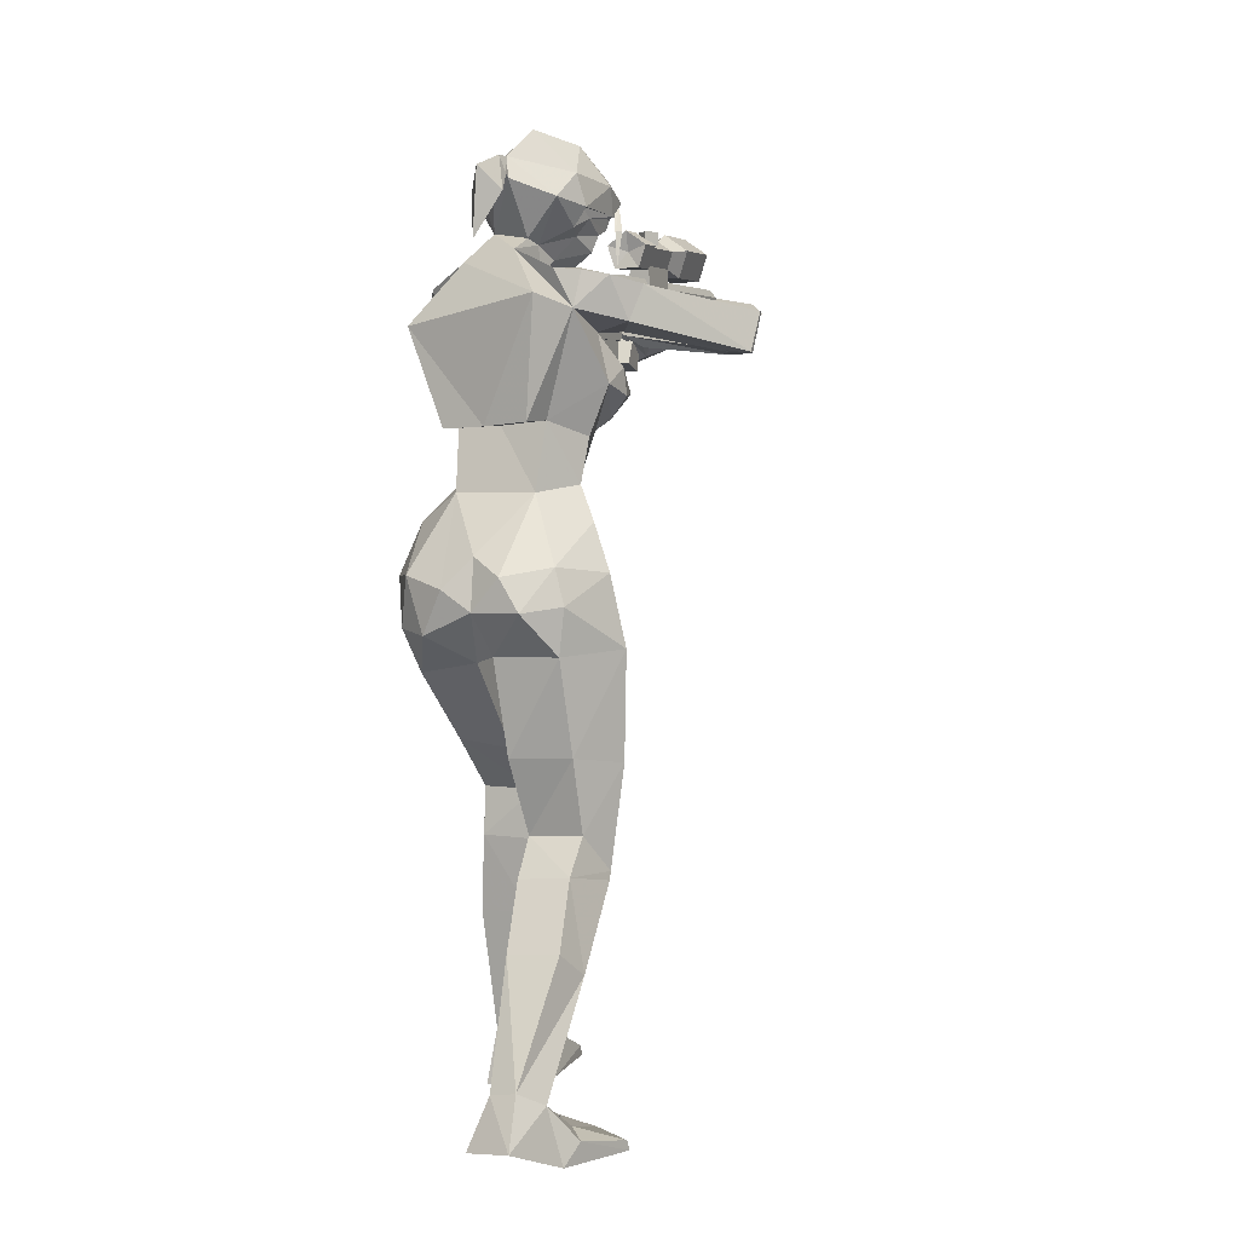
<metadata>
{"format":"obj","ext":"obj","renderer":"f3d","projection":"perspective","resolution":1024,"background":"white","views":[{"elev":4.1,"azim":-158.4,"up":"+Y"}]}
</metadata>
<code>
o LP_Rain:w_rifle_Mesh.001
v -0.1154 1.415 0.6357
v -0.09125 1.415 0.6357
v -0.1226 1.348 0.04892
v -0.08406 1.348 0.04892
v -0.1226 1.369 0.6453
v -0.08406 1.369 0.6453
v -0.08406 1.348 0.4208
v -0.1226 1.348 0.4208
v -0.1154 1.415 0.4525
v -0.09125 1.415 0.4525
v -0.08406 1.369 0.4525
v -0.1226 1.369 0.4525
v -0.1226 1.402 0.03927
v -0.08406 1.402 0.03927
v -0.08406 1.402 0.4525
v -0.08406 1.402 0.6453
v -0.1226 1.402 0.6453
v -0.1226 1.402 0.4525
v -0.1226 1.348 0.1726
v -0.08406 1.348 0.1726
v -0.08406 1.402 0.1693
v -0.09125 1.415 0.1693
v -0.1154 1.415 0.1693
v -0.1226 1.402 0.1693
v -0.1226 1.302 0.04407
v -0.08406 1.302 0.04407
v -0.08406 1.302 0.1637
v -0.1226 1.302 0.1637
v -0.07779 1.423 0.5305
v -0.1304 1.424 0.5305
v -0.1458 1.472 0.5305
v -0.1028 1.501 0.5305
v -0.06077 1.471 0.5305
v -0.08215 1.43 0.2368
v -0.1261 1.43 0.2368
v -0.1388 1.47 0.2368
v -0.1027 1.494 0.2368
v -0.06819 1.469 0.2368
v -0.1035 1.458 0.5417
v -0.1035 1.458 0.2442
v -0.07779 1.423 0.4256
v -0.1304 1.424 0.4256
v -0.1458 1.472 0.4256
v -0.1028 1.501 0.4256
v -0.06077 1.471 0.4256
v -0.08695 1.437 0.3888
v -0.07613 1.468 0.3888
v -0.1029 1.487 0.3888
v -0.1313 1.468 0.3888
v -0.1215 1.437 0.3888
v -0.08695 1.437 0.2964
v -0.07613 1.468 0.2964
v -0.1029 1.487 0.2964
v -0.1313 1.468 0.2964
v -0.1215 1.437 0.2964
v -0.08215 1.43 0.2834
v -0.06819 1.469 0.2834
v -0.1027 1.494 0.2834
v -0.1388 1.47 0.2834
v -0.1261 1.43 0.2834
v -0.1235 1.401 0.3888
v -0.08495 1.402 0.3888
v -0.1235 1.401 0.2964
v -0.08495 1.402 0.2964
v -0.1033 1.366 0.9243
v -0.1226 1.385 0.9243
v -0.1033 1.404 0.9243
v -0.08406 1.385 0.9243
v -0.1033 1.366 0.6453
v -0.1226 1.385 0.6453
v -0.1033 1.404 0.6453
v -0.08406 1.385 0.6453
v -0.1033 1.385 0.9243
v -0.1186 1.376 0.1472
v -0.08801 1.376 0.1472
v -0.1186 1.366 0.07818
v -0.08801 1.366 0.07818
v -0.1186 1.213 0.1003
v -0.08801 1.213 0.1003
v -0.1186 1.223 0.1694
v -0.08801 1.223 0.1694
v -0.1144 1.348 0.2835
v -0.09181 1.349 0.2819
v -0.1162 1.348 0.2537
v -0.09403 1.349 0.2522
v -0.1194 1.267 0.2067
v -0.09046 1.268 0.2047
v -0.1154 1.254 0.2576
v -0.08646 1.255 0.2556
v -0.1125 1.348 0.2842
v -0.09654 1.349 0.2827
v -0.09638 1.321 0.2738
v -0.1126 1.32 0.2758
v -0.09351 1.308 0.3388
v -0.1097 1.307 0.3407
v -0.09495 1.349 0.3651
v -0.1112 1.348 0.3666
v -0.1033 1.5 0.3635
v -0.08528 1.5 0.3455
v -0.1213 1.5 0.3455
v -0.1033 1.5 0.3275
v -0.1213 1.468 0.3455
v -0.1033 1.468 0.3275
v -0.1033 1.468 0.3635
v -0.08528 1.468 0.3455
v -0.09862 1.405 0.6252
v -0.069 1.413 0.6252
v -0.09862 1.405 0.6163
v -0.069 1.413 0.6163
v -0.09632 1.396 0.6163
v -0.0667 1.404 0.6163
v -0.09632 1.396 0.6252
v -0.0667 1.404 0.6252
f 23 10 22
f 14 3 13
f 20 8 19
f 16 5 6
f 7 21 15
f 24 8 18
f 7 12 8
f 2 9 1
f 16 11 15
f 11 5 12
f 17 12 5
f 21 10 15
f 2 15 10
f 16 1 17
f 18 1 9
f 23 18 9
f 26 28 25
f 21 4 14
f 23 14 13
f 24 3 19
f 4 25 3
f 4 27 26
f 19 27 20
f 3 28 19
f 42 46 41
f 43 50 42
f 44 49 43
f 44 47 48
f 45 46 47
f 30 29 39
f 31 30 39
f 32 31 39
f 33 32 39
f 29 33 39
f 34 35 40
f 35 36 40
f 36 37 40
f 37 38 40
f 38 34 40
f 30 41 29
f 31 42 30
f 32 43 31
f 33 44 32
f 29 45 33
f 46 52 47
f 47 53 48
f 48 54 49
f 49 55 50
f 51 57 52
f 52 58 53
f 54 58 59
f 55 59 60
f 51 60 56
f 57 34 38
f 57 37 58
f 58 36 59
f 59 35 60
f 56 35 34
f 50 62 46
f 55 61 50
f 55 64 63
f 46 64 51
f 66 69 65
f 67 70 66
f 68 71 67
f 65 72 68
f 66 65 73
f 67 66 73
f 68 67 73
f 65 68 73
f 75 76 74
f 77 78 76
f 79 80 78
f 81 74 80
f 81 77 75
f 80 76 78
f 85 86 84
f 87 88 86
f 89 82 88
f 89 85 83
f 88 84 86
f 7 15 11
f 18 8 12
f 13 24 23
f 22 21 14
f 90 92 93
f 93 94 95
f 95 96 97
f 94 91 96
f 95 90 93
f 99 100 98
f 101 102 100
f 105 98 104
f 105 101 99
f 98 102 104
f 107 108 106
f 109 110 108
f 111 112 110
f 112 107 106
f 113 109 107
f 23 9 10
f 14 4 3
f 20 7 8
f 16 17 5
f 7 20 21
f 24 19 8
f 7 11 12
f 2 10 9
f 16 6 11
f 11 6 5
f 17 18 12
f 21 22 10
f 2 16 15
f 16 2 1
f 18 17 1
f 23 24 18
f 26 27 28
f 21 20 4
f 23 22 14
f 24 13 3
f 4 26 25
f 4 20 27
f 19 28 27
f 3 25 28
f 42 50 46
f 43 49 50
f 44 48 49
f 44 45 47
f 45 41 46
f 30 42 41
f 31 43 42
f 32 44 43
f 33 45 44
f 29 41 45
f 46 51 52
f 47 52 53
f 48 53 54
f 49 54 55
f 51 56 57
f 52 57 58
f 54 53 58
f 55 54 59
f 51 55 60
f 57 56 34
f 57 38 37
f 58 37 36
f 59 36 35
f 56 60 35
f 50 61 62
f 55 63 61
f 55 51 64
f 46 62 64
f 66 70 69
f 67 71 70
f 68 72 71
f 65 69 72
f 75 77 76
f 77 79 78
f 79 81 80
f 81 75 74
f 81 79 77
f 80 74 76
f 85 87 86
f 87 89 88
f 89 83 82
f 89 87 85
f 88 82 84
f 90 91 92
f 93 92 94
f 95 94 96
f 94 92 91
f 95 97 90
f 99 101 100
f 101 103 102
f 105 99 98
f 105 103 101
f 98 100 102
f 107 109 108
f 109 111 110
f 111 113 112
f 112 113 107
f 113 111 109
o LP_Rain:rain_rig_Mesh
v -0.09676 1.001 0.04901
v -0.06812 1.05 -0.0754
v -0.1394 0.7904 -0.1463
v -0.1293 0.7937 0.05509
v -0.1501 1.003 -0.02558
v -0.2135 0.7984 -0.04286
v -0.1111 0.9446 0.04741
v -0.002032 0.9992 0.06547
v 8.9e-05 0.8599 -0.1779
v -0.1874 0.9215 -0.04926
v -0.07963 1.388 0.02153
v -0.08769 1.413 -0.04734
v -0.07604 1.167 -0.04826
v -0.1038 1.151 0.0943
v -0.1251 1.347 -0.0537
v 0.01012 1.159 -0.03706
v -0.1194 1.141 0.02968
v -0.08857 1.32 0.1167
v 0.01963 1.387 0.08499
v -0.004529 1.447 -0.01347
v -0.0109 1.299 0.1419
v -0.1291 1.311 0.04197
v -0.01992 1.406 0.05928
v -0.1512 1.228 0.03719
v -0.109 1.386 0.02233
v -0.1349 1.409 -0.04196
v -0.1191 1.414 -0.01427
v -0.1789 1.401 -0.02993
v -0.02192 1.206 0.1358
v -0.04871 1.156 0.1326
v -0.1403 1.212 0.1637
v -0.02053 0.7932 0.01242
v -0.07878 1.06 0.07868
v -0.1139 1.062 0.005912
v -0.1491 0.8712 -0.1481
v -0.1306 0.9337 -0.1429
v -0.08918 0.8615 -0.191
v -0.02025 0.7865 -0.1377
v -0.05073 0.9182 -0.1837
v 0.003256 0.9495 -0.1597
v -0.06783 1.264 0.171
v -0.1561 1.254 0.09188
v -0.112 1.268 0.1536
v -0.05979 1.165 0.1615
v -0.1212 1.169 0.1201
v -0.07137 1.201 0.19
v -0.1592 1.208 0.0977
v -0.1555 0.4379 -0.1424
v -0.182 0.433 -0.03199
v -0.1313 0.4133 0.01223
v -0.06915 0.4212 -0.002615
v -0.063 0.429 -0.1388
v -0.1484 0.6252 -0.1121
v -0.204 0.6118 -0.02719
v -0.1328 0.6153 0.05591
v -0.04583 0.617 0.009441
v -0.04188 0.6215 -0.1274
v -0.152 0.139 -0.3479
v -0.1845 0.1129 -0.3048
v -0.1257 0.1054 -0.2719
v -0.1029 0.1291 -0.3368
v -0.1707 0.3304 -0.2201
v -0.1901 0.2879 -0.165
v -0.1407 0.2612 -0.1364
v -0.09303 0.2644 -0.1358
v -0.0775 0.3227 -0.2157
v -0.1548 0.4969 -0.08604
v -0.05936 0.4918 -0.08483
v -0.07857 0.04559 -0.3722
v -0.1645 0.05969 -0.4034
v -0.2095 0.01542 -0.2971
v -0.1014 0.01729 -0.257
v -0.2614 0.0291 -0.1624
v -0.1927 0.03265 -0.1201
v -0.2242 0.05011 -0.2631
v -0.197 0.06336 -0.233
v -0.2637 0.0112 -0.156
v -0.1924 0.01414 -0.1169
v -0.1523 1.376 0.04894
v -0.1758 1.399 0.01238
v -0.1854 1.369 0.06169
v -0.2224 1.387 0.01103
v -0.2036 1.326 -0.006816
v -0.1722 1.312 0.05247
v -0.3379 1.343 0.1356
v -0.3753 1.344 0.1512
v -0.3677 1.277 0.1312
v -0.3267 1.282 0.1196
v -0.1352 1.336 0.2155
v -0.1555 1.312 0.2325
v -0.1382 1.294 0.2268
v -0.1085 1.314 0.2141
v -0.324 1.28 0.1351
v -0.3305 1.343 0.1461
v -0.3766 1.346 0.1431
v -0.3677 1.279 0.1218
v -0.1226 1.352 0.3114
v -0.1525 1.293 0.3109
v -0.09512 1.272 0.3154
v -0.06454 1.326 0.3169
v -0.3272 1.336 0.1902
v -0.3075 1.277 0.1822
v -0.0814 1.326 0.2281
v -0.1003 1.27 0.276
v -0.1251 1.28 0.276
v -0.09431 1.343 0.2459
v -0.07075 1.322 0.2555
v -0.0681 1.292 0.254
v 0.09538 1.002 0.04548
v 0.07695 1.049 -0.06843
v 0.1368 0.7512 -0.07842
v 0.1189 0.8521 0.09463
v 0.152 0.9987 -0.04099
v 0.2072 0.8045 0.01488
v 0.1116 0.9679 0.0219
v 0.1888 0.9095 -0.05331
v 0.1252 1.395 0.1028
v 0.1812 1.39 0.06499
v 0.09413 1.157 -0.01951
v 0.07246 1.142 0.1231
v 0.1747 1.314 0.07255
v 0.1183 1.141 0.06342
v 0.06347 1.297 0.1541
v 0.09833 1.429 0.01112
v 0.1148 1.313 0.123
v 0.05939 1.39 0.09177
v 0.1272 1.175 0.09638
v 0.1537 1.386 0.1326
v 0.2097 1.363 0.1095
v 0.1927 1.387 0.1219
v 0.2142 1.33 0.1443
v 0.006168 1.153 0.1418
v 0.07157 1.196 0.2055
v 0.01782 0.8057 0.02518
v 0.06575 1.059 0.09548
v 0.1166 1.061 0.02983
v 0.1502 0.8276 -0.1226
v 0.1322 0.9159 -0.1432
v 0.09042 0.8193 -0.1675
v 0.01947 0.7738 -0.1129
v 0.05233 0.8961 -0.1809
v 0.00978 1.254 0.1873
v 0.1192 1.203 0.1504
v 0.05526 1.245 0.1909
v 0.006649 1.161 0.1728
v 0.07913 1.157 0.1539
v 0.009117 1.195 0.2042
v 0.1035 1.159 0.1535
v 0.127 0.4485 0.144
v 0.1471 0.5127 0.2372
v 0.09274 0.5255 0.2804
v 0.03231 0.5247 0.258
v 0.03408 0.4464 0.1442
v 0.1322 0.6262 0.05897
v 0.1822 0.662 0.1407
v 0.1072 0.7147 0.2011
v 0.02309 0.6921 0.1553
v 0.0267 0.6172 0.03684
v 0.1191 0.09788 0.1793
v 0.1365 0.09729 0.243
v 0.06729 0.09444 0.2567
v 0.0668 0.09293 0.1814
v 0.1376 0.3137 0.1577
v 0.1505 0.3158 0.2287
v 0.09768 0.3151 0.2632
v 0.05043 0.3194 0.2573
v 0.04398 0.3126 0.1552
v 0.1278 0.5332 0.1526
v 0.03236 0.5327 0.1482
v 0.04511 -0.000366 0.1694
v 0.1343 -0.001858 0.1678
v 0.1515 -0.001092 0.2727
v 0.0386 0.001082 0.257
v 0.1394 0.01295 0.4121
v 0.05908 0.01673 0.4191
v 0.1515 0.03402 0.3054
v 0.1137 0.04728 0.3201
v 0.1392 -0.002456 0.421
v 0.05751 -0.001181 0.4226
v 0.149 1.357 0.1759
v 0.1901 1.344 0.1726
v 0.1491 1.325 0.2032
v 0.1931 1.285 0.1869
v 0.1425 1.272 0.1324
v 0.103 1.311 0.165
v 0.08809 1.2 0.3108
v 0.09277 1.15 0.3286
v 0.04462 1.139 0.2787
v 0.04019 1.193 0.2698
v -0.03666 1.353 0.4028
v -0.04088 1.321 0.4095
v -0.06504 1.321 0.3939
v -0.07556 1.358 0.3874
v 0.03839 1.195 0.2723
v 0.08961 1.206 0.3097
v 0.1008 1.15 0.3201
v 0.05248 1.14 0.2694
v -0.07836 1.358 0.4927
v -0.06722 1.295 0.4784
v -0.1241 1.305 0.4673
v -0.1401 1.355 0.4783
v 0.05079 1.186 0.3642
v 0.000441 1.185 0.3267
v -0.09909 1.372 0.3997
v -0.1114 1.302 0.4286
v -0.08576 1.302 0.4368
v -0.08761 1.377 0.4241
v -0.1178 1.365 0.4216
v -0.1285 1.34 0.4097
v -0.09999 1.535 0.1975
v -0.008754 1.468 0.03163
v -0.01041 1.403 0.1568
v -0.02865 1.435 0.09661
v -0.08859 1.489 0.1785
v -0.03764 1.484 0.222
v -0.08691 1.504 0.1105
v -0.08491 1.479 0.1553
v -0.03121 1.475 0.2089
v -0.07579 1.45 0.1472
v -0.03344 1.439 0.1961
v -0.02714 1.445 0.218
v -0.05063 1.533 0.2307
v -0.0643 1.474 0.1052
v -0.0751 1.487 0.07126
v -0.08411 1.522 0.08589
v -0.017 1.458 0.05765
v 0.06188 1.478 0.05465
v 0.01182 1.405 0.1637
v 0.05591 1.445 0.1235
v 0.02344 1.512 0.2176
v 0.05866 1.533 0.1611
v 0.03865 1.504 0.1983
v 0.04669 1.475 0.1898
v -0.00829 1.445 0.2019
v 0.004671 1.556 0.234
v 0.05494 1.499 0.1468
v 0.07974 1.518 0.125
v 0.08604 1.544 0.1356
v 0.06684 1.466 0.08361
v -0.1827 0.4186 -0.03959
v -0.1323 0.3971 0.004359
v -0.0713 0.4055 -0.009567
v 0.1472 0.4964 0.2401
v 0.09288 0.5078 0.284
v 0.0336 0.5078 0.2622
v -0.08111 1.37 -0.1137
v -0.06333 1.164 -0.1009
v 0.01858 1.157 -0.08647
v 0.09959 1.153 -0.06913
v 0.1808 1.323 -0.03361
v -0.01147 1.647 0.05025
v -0.04194 1.605 0.1682
v 0.01683 1.6 0.004484
v -0.1076 1.535 0.2025
v -0.08461 1.575 0.05936
v -0.06659 1.534 0.01844
v -0.004627 1.638 0.1475
v -0.06259 1.626 0.1274
v -0.0807 1.572 0.2163
v -0.1093 1.559 0.1499
v 0.05878 1.519 0.2053
v 0.09088 1.553 0.1316
v 0.05152 1.629 0.1168
v 0.06706 1.489 0.1642
v 0.09672 1.509 0.09288
v 0.09133 1.57 0.05205
v 0.03996 1.567 -0.005548
v 0.006509 1.563 -0.01274
v -0.09696 1.52 0.07207
v -0.1063 1.511 0.1676
v 0.03081 1.57 -0.01641
v 0.02013 1.6 -0.01863
v 0.007926 1.569 -0.01785
v 0.04877 1.54 -0.06082
v 0.02398 1.577 -0.09788
v -0.006601 1.538 -0.06366
v 0.0303 1.457 -0.1001
v -0.1013 1.528 0.2088
v -0.09461 1.512 0.2072
v -0.05318 1.538 0.241
v -0.1207 1.488 0.174
v -0.11 1.48 0.1856
v -0.1179 1.424 0.1569
v -0.09382 1.531 0.2053
v -0.1092 1.486 0.1703
v 0.001415 1.548 0.2561
v -0.008074 1.459 0.2265
v -0.01615 1.544 0.249
v 0.01392 1.558 0.2417
v -0.02467 1.581 0.2342
v -0.09946 1.507 0.1687
f 152 122 150
f 121 114 120
f 118 120 114
f 123 117 120
f 123 149 148
f 118 149 123
f 132 136 124
f 125 133 128
f 154 131 156
f 132 131 134
f 155 137 160
f 128 126 137
f 146 130 147
f 147 130 126
f 115 126 129
f 125 136 133
f 135 128 137
f 126 130 137
f 125 140 124
f 140 138 124
f 125 139 140
f 131 124 135
f 128 139 125
f 144 157 159
f 137 158 160
f 121 120 145
f 120 117 145
f 143 127 146
f 114 147 118
f 147 126 115
f 118 147 115
f 116 119 148
f 150 122 151
f 116 148 150
f 116 150 151
f 122 253 151
f 153 122 152
f 149 150 148
f 152 149 115
f 142 134 154
f 154 134 131
f 135 137 155
f 131 155 156
f 156 159 154
f 142 157 143
f 158 143 157
f 137 127 158
f 142 154 159
f 142 159 157
f 155 144 156
f 158 144 160
f 180 167 166
f 167 163 168
f 168 164 169
f 181 166 170
f 181 169 164
f 166 119 116
f 167 117 119
f 117 169 145
f 170 145 169
f 170 116 151
f 171 176 175
f 176 172 177
f 177 173 178
f 179 171 175
f 178 174 179
f 161 353 162
f 353 177 354
f 354 178 355
f 178 165 355
f 179 161 165
f 181 161 180
f 180 161 162
f 164 165 181
f 173 177 172
f 174 183 171
f 183 172 171
f 185 174 173
f 172 189 173
f 187 173 189
f 188 186 189
f 186 187 189
f 190 187 186
f 188 190 186
f 187 185 173
f 172 188 189
f 193 138 140
f 141 140 139
f 138 192 135
f 193 194 192
f 141 195 193
f 194 193 195
f 128 196 141
f 196 195 141
f 192 197 135
f 135 196 128
f 195 207 194
f 209 195 196
f 207 197 194
f 206 196 197
f 214 198 199
f 215 199 200
f 202 201 198
f 205 204 215
f 198 206 207
f 208 198 207
f 200 208 209
f 206 200 209
f 211 202 203
f 218 212 211
f 202 219 216
f 212 210 211
f 215 203 214
f 214 203 202
f 201 215 200
f 202 216 205
f 218 203 204
f 217 205 216
f 205 218 204
f 217 216 221
f 202 210 219
f 219 210 213
f 219 220 216
f 213 217 220
f 219 213 220
f 217 221 220
f 216 220 221
f 153 115 223
f 254 252 122
f 121 228 222
f 228 226 222
f 225 229 228
f 229 250 251
f 226 251 223
f 132 230 239
f 255 257 236
f 236 132 134
f 256 261 240
f 234 240 232
f 146 245 143
f 248 235 233
f 249 232 235
f 223 129 232
f 237 230 231
f 231 234 237
f 238 240 234
f 232 240 235
f 231 230 243
f 243 230 241
f 231 243 242
f 238 241 230
f 234 231 242
f 142 143 245
f 258 246 260
f 240 261 259
f 121 247 228
f 121 145 247
f 228 247 225
f 146 114 121
f 245 248 233
f 222 249 248
f 249 223 232
f 226 223 249
f 224 250 227
f 252 253 122
f 224 252 250
f 224 253 252
f 153 254 122
f 252 251 250
f 254 223 251
f 142 255 134
f 255 236 134
f 238 256 240
f 236 256 238
f 260 257 255
f 142 245 258
f 259 245 233
f 240 233 235
f 142 260 255
f 142 258 260
f 256 246 261
f 259 261 246
f 268 281 267
f 268 264 263
f 269 265 264
f 267 282 271
f 270 282 265
f 227 267 224
f 225 268 227
f 225 270 269
f 271 247 253
f 224 271 253
f 277 272 276
f 277 278 273
f 278 279 274
f 280 272 275
f 279 275 274
f 262 277 276
f 263 357 356
f 264 358 357
f 265 266 358
f 262 280 266
f 282 262 266
f 281 263 262
f 265 282 266
f 274 273 278
f 275 284 283
f 273 284 272
f 275 286 274
f 273 274 290
f 288 290 274
f 289 290 287
f 287 290 288
f 288 291 287
f 289 291 285
f 286 288 274
f 273 290 289
f 241 294 243
f 243 244 242
f 241 238 293
f 294 293 295
f 244 294 296
f 295 296 294
f 234 244 297
f 297 244 296
f 293 298 295
f 297 238 234
f 296 308 309
f 296 310 297
f 298 308 295
f 297 307 298
f 299 315 300
f 300 316 301
f 302 303 299
f 306 316 305
f 307 299 308
f 309 299 300
f 309 301 310
f 307 301 302
f 303 312 304
f 319 313 318
f 303 317 320
f 311 313 312
f 316 304 305
f 315 303 304
f 302 316 306
f 303 306 317
f 304 319 305
f 306 318 317
f 306 305 319
f 318 322 317
f 303 320 311
f 320 314 311
f 320 317 321
f 314 318 313
f 320 321 314
f 318 321 322
f 317 322 321
f 341 326 342
f 333 332 325
f 326 325 332
f 329 337 336
f 327 329 330
f 331 327 330
f 336 330 329
f 330 333 331
f 334 331 333
f 335 327 328
f 329 327 323
f 336 326 332
f 339 336 337
f 347 341 346
f 342 346 341
f 344 350 351
f 343 345 344
f 331 343 328
f 345 349 344
f 347 345 331
f 334 333 347
f 325 347 333
f 334 347 331
f 343 335 328
f 344 348 343
f 349 346 342
f 352 349 342
f 136 339 133
f 326 132 342
f 133 340 237
f 352 342 239
f 132 239 342
f 326 136 132
f 324 133 339
f 339 136 326
f 237 340 352
f 237 352 239
f 121 222 248
f 146 121 248
f 153 152 115
f 223 254 153
f 151 247 145
f 129 223 115
f 128 141 139
f 234 242 244
f 123 148 119
f 229 227 250
f 188 172 184
f 285 273 289
f 191 184 185
f 284 286 283
f 183 185 184
f 285 292 286
f 162 354 163
f 163 355 164
f 278 356 357
f 279 357 358
f 161 176 353
f 164 355 165
f 262 263 356
f 266 279 358
f 124 138 135
f 236 238 230
f 128 360 126
f 360 361 129
f 129 361 362
f 362 234 232
f 359 237 363
f 133 359 128
f 234 363 237
f 126 360 129
f 129 362 232
f 361 360 359
f 352 350 349
f 365 370 364
f 376 364 370
f 340 380 379
f 348 393 335
f 393 372 367
f 365 364 371
f 364 366 368
f 393 323 335
f 324 339 369
f 370 402 376
f 371 372 365
f 365 403 370
f 368 371 364
f 373 372 371
f 369 339 337
f 369 337 382
f 364 376 366
f 402 375 376
f 375 377 378
f 378 352 340
f 324 369 381
f 381 340 324
f 379 380 366
f 369 366 381
f 375 378 379
f 373 371 368
f 368 366 369
f 382 337 338
f 368 369 382
f 382 373 368
f 367 372 373
f 366 376 379
f 376 375 379
f 366 384 385
f 381 384 380
f 366 386 381
f 385 387 388
f 386 387 384
f 385 389 386
f 388 387 390
f 387 389 390
f 389 388 390
f 393 402 403
f 393 403 365
f 365 372 393
f 391 335 393
f 392 394 395
f 395 394 396
f 391 398 394
f 396 394 398
f 392 398 397
f 391 393 397
f 383 382 338
f 367 373 383
f 402 403 399
f 402 399 400
f 400 399 401
f 399 403 401
f 378 340 379
f 383 323 367
f 383 329 404
f 374 348 344
f 377 344 350
f 323 404 329
f 352 377 350
f 335 392 397
f 400 401 402
f 402 401 403
f 396 398 395
f 118 123 120
f 123 119 117
f 118 115 149
f 132 124 131
f 146 127 130
f 125 124 136
f 144 158 157
f 114 146 147
f 149 152 150
f 131 135 155
f 156 144 159
f 158 127 143
f 137 130 127
f 155 160 144
f 180 162 167
f 167 162 163
f 168 163 164
f 181 180 166
f 181 170 169
f 166 167 119
f 167 168 117
f 117 168 169
f 170 151 145
f 170 166 116
f 171 172 176
f 179 174 171
f 178 173 174
f 353 176 177
f 354 177 178
f 178 179 165
f 179 175 161
f 181 165 161
f 174 182 183
f 183 184 172
f 185 182 174
f 190 191 187
f 188 184 190
f 187 191 185
f 193 192 138
f 141 193 140
f 192 194 197
f 135 197 196
f 195 208 207
f 209 208 195
f 207 206 197
f 206 209 196
f 214 202 198
f 215 214 199
f 202 205 201
f 198 201 206
f 208 199 198
f 200 199 208
f 206 201 200
f 211 210 202
f 218 217 212
f 212 213 210
f 215 204 203
f 201 205 215
f 218 211 203
f 217 218 205
f 213 212 217
f 228 229 226
f 225 227 229
f 226 229 251
f 236 230 132
f 146 248 245
f 248 249 235
f 237 239 230
f 258 259 246
f 222 226 249
f 252 254 251
f 236 257 256
f 260 246 257
f 259 258 245
f 240 259 233
f 256 257 246
f 268 263 281
f 268 269 264
f 269 270 265
f 267 281 282
f 270 271 282
f 227 268 267
f 225 269 268
f 225 247 270
f 271 270 247
f 224 267 271
f 277 273 272
f 280 276 272
f 279 280 275
f 262 356 277
f 263 264 357
f 264 265 358
f 262 276 280
f 282 281 262
f 275 272 284
f 273 285 284
f 275 283 286
f 288 292 291
f 289 287 291
f 286 292 288
f 241 293 294
f 243 294 244
f 293 238 298
f 297 298 238
f 296 295 308
f 296 309 310
f 298 307 308
f 297 310 307
f 299 303 315
f 300 315 316
f 302 306 303
f 307 302 299
f 309 308 299
f 309 300 301
f 307 310 301
f 303 311 312
f 319 312 313
f 311 314 313
f 316 315 304
f 302 301 316
f 304 312 319
f 306 319 318
f 314 321 318
f 341 325 326
f 329 338 337
f 331 328 327
f 336 332 330
f 330 332 333
f 335 323 327
f 339 326 336
f 344 349 350
f 331 345 343
f 345 346 349
f 347 346 345
f 325 341 347
f 343 348 335
f 133 324 340
f 151 253 247
f 191 190 184
f 284 285 286
f 183 182 185
f 285 291 292
f 162 353 354
f 163 354 355
f 278 277 356
f 279 278 357
f 161 175 176
f 266 280 279
f 128 359 360
f 362 363 234
f 359 133 237
f 359 363 361
f 363 362 361
f 348 402 393
f 393 367 323
f 370 403 402
f 402 374 375
f 375 374 377
f 378 377 352
f 381 380 340
f 382 383 373
f 366 380 384
f 381 386 384
f 366 385 386
f 385 384 387
f 386 389 387
f 385 388 389
f 391 392 335
f 392 391 394
f 391 397 398
f 392 395 398
f 383 404 323
f 383 338 329
f 374 402 348
f 377 374 344

</code>
